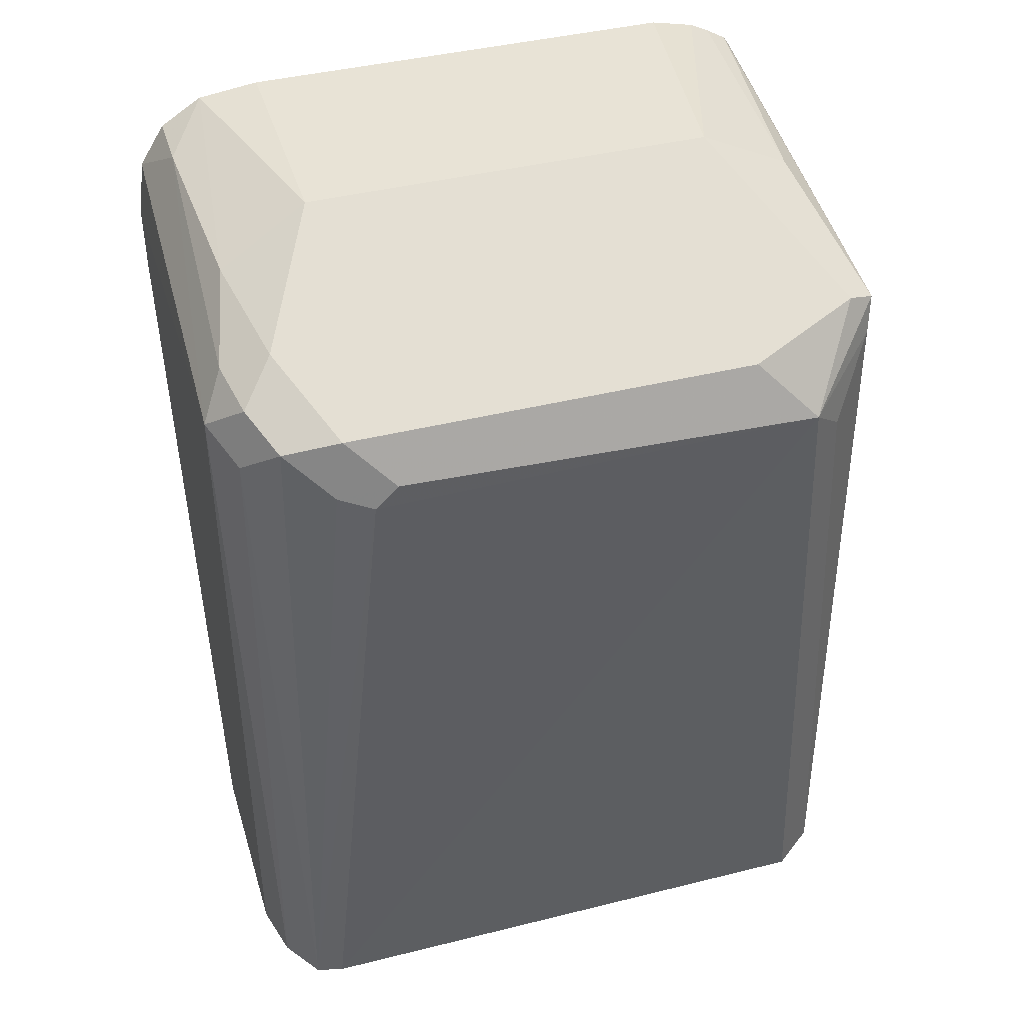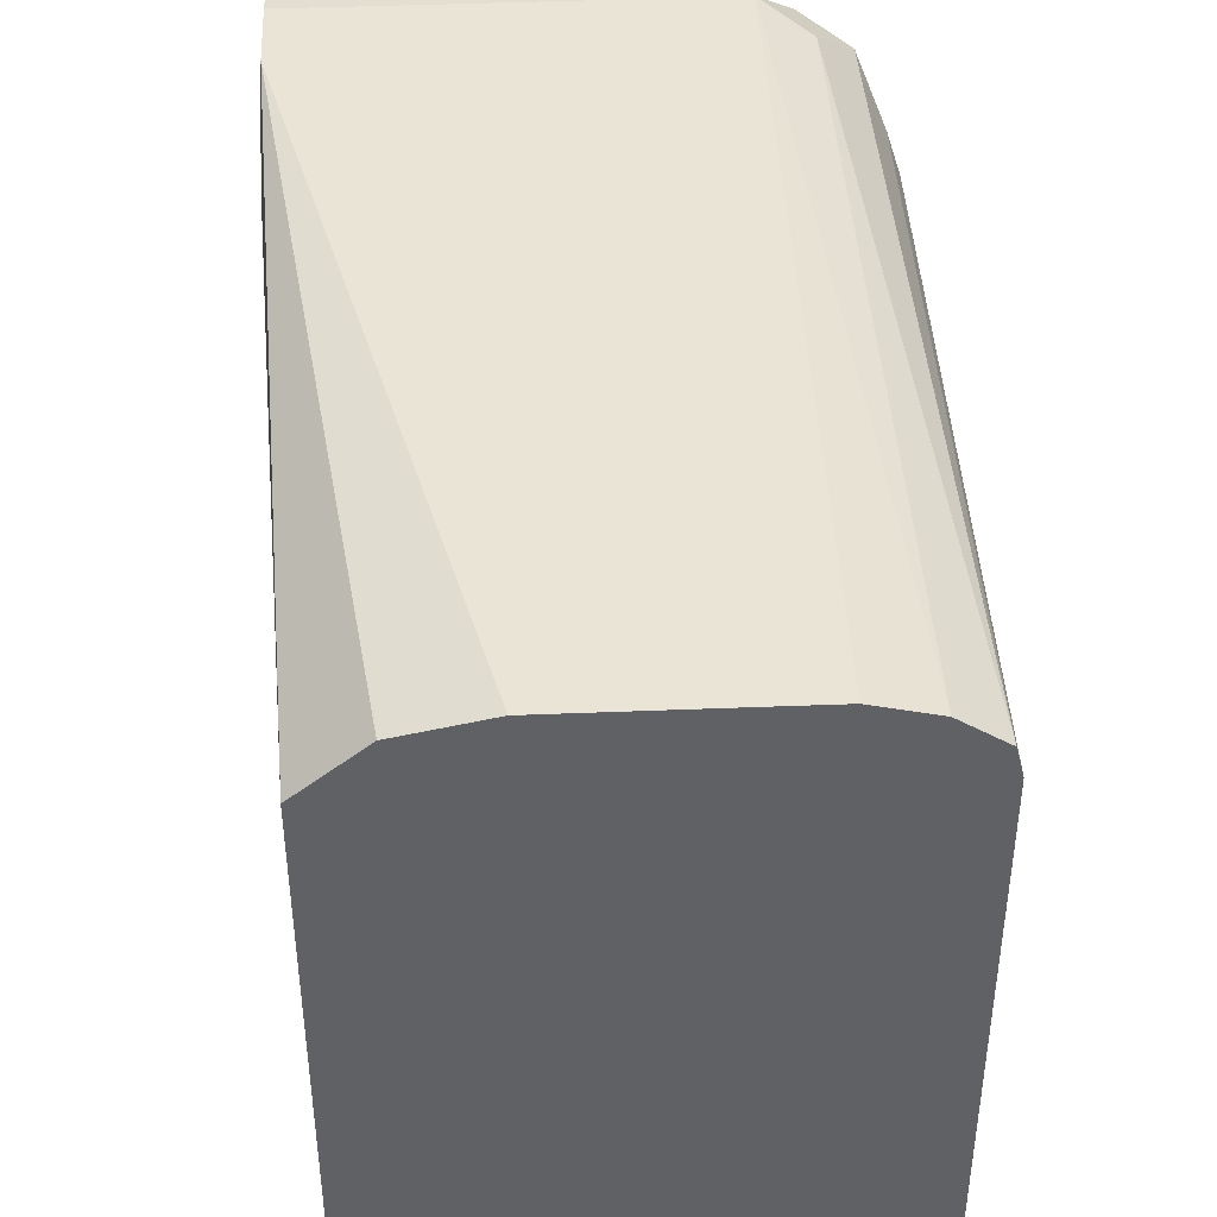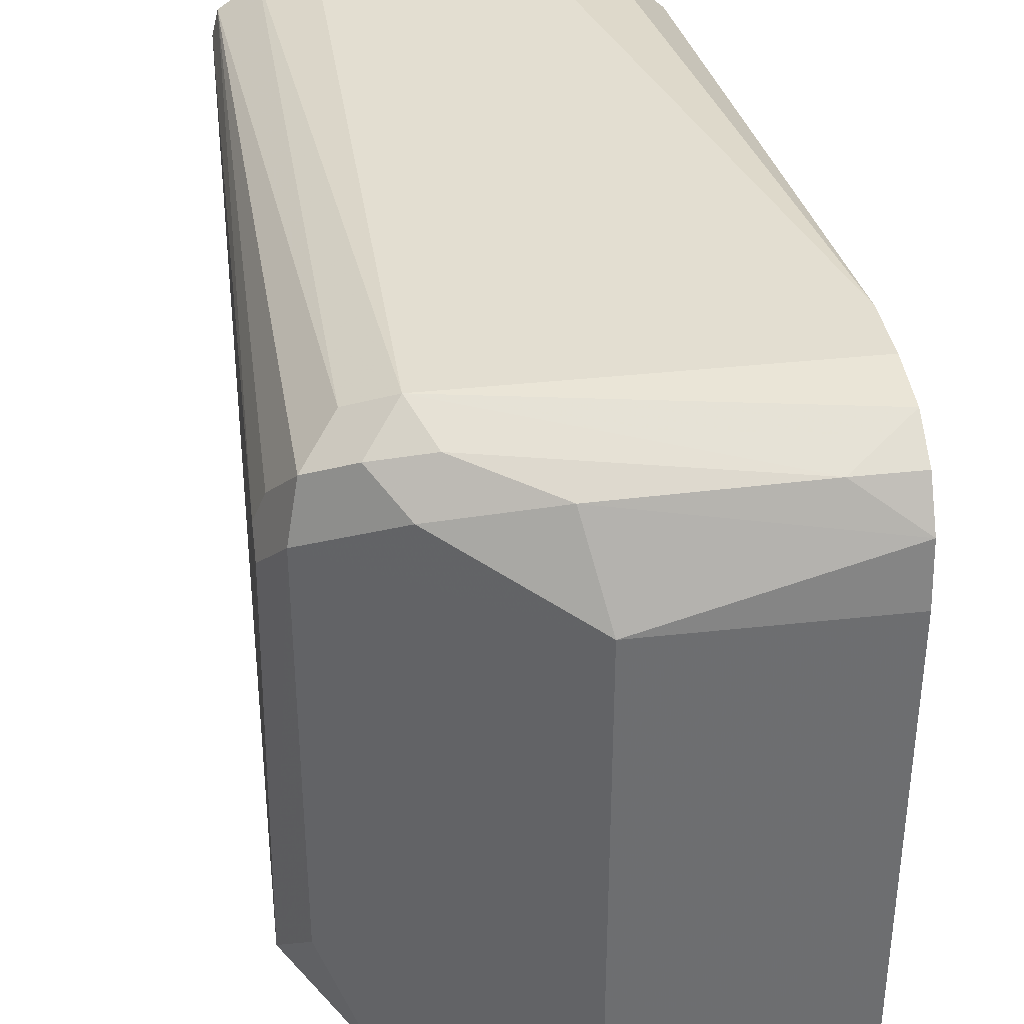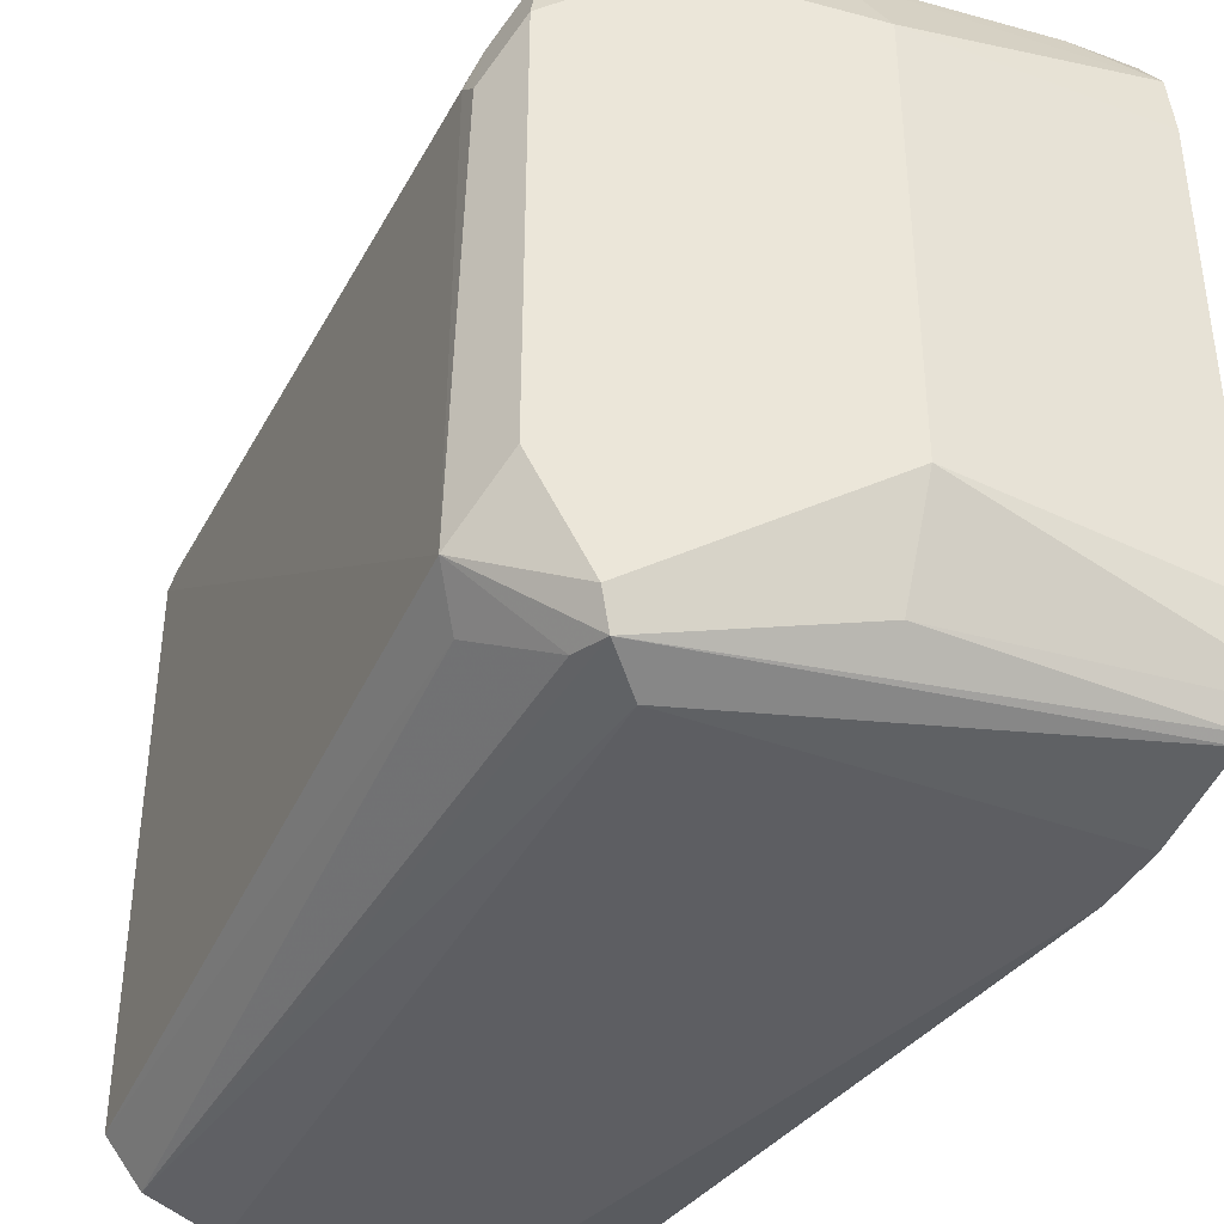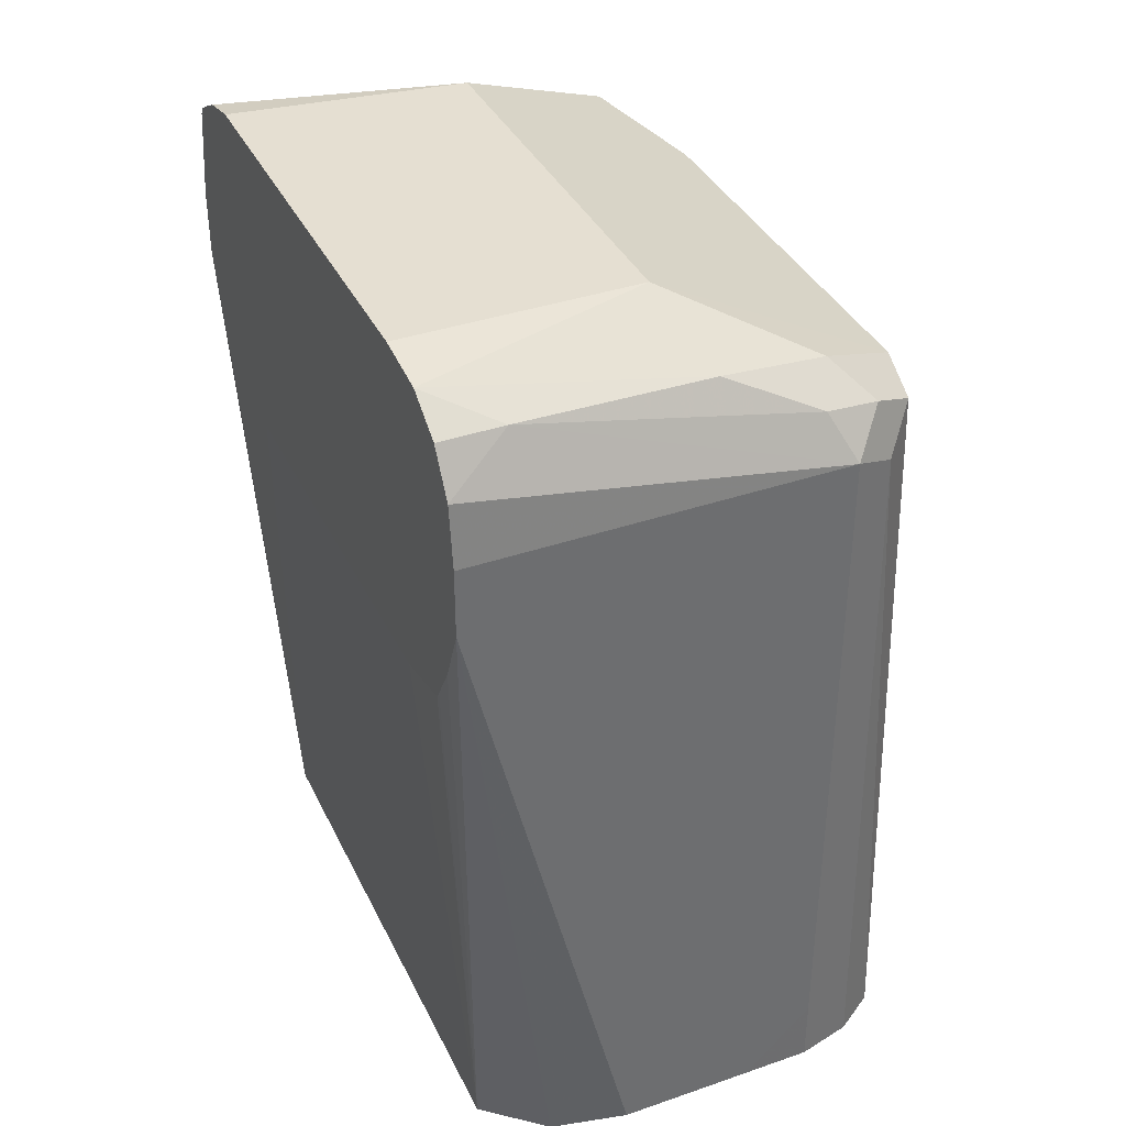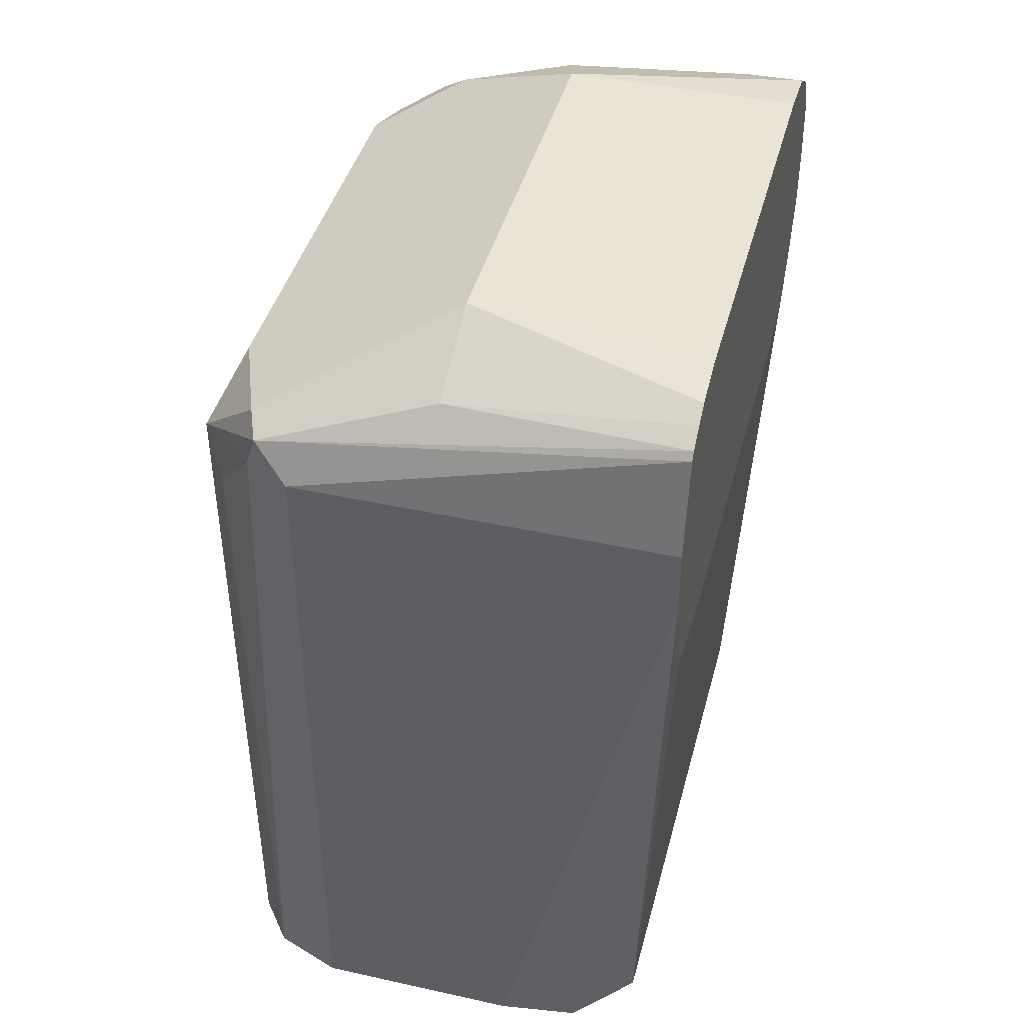
<metadata>
{"format":"obj","ext":"obj","renderer":"f3d","projection":"perspective","resolution":1024,"background":"white","views":[{"elev":41.9,"azim":-106.7,"up":"+Z"},{"elev":43.7,"azim":177.3,"up":"+Y"},{"elev":36.1,"azim":-8.3,"up":"+Y"},{"elev":-39.1,"azim":-24.9,"up":"+Y"},{"elev":37.5,"azim":156.3,"up":"+Z"},{"elev":42.7,"azim":14.7,"up":"+Z"}]}
</metadata>
<code>
v -0.235 0.09037 -2.211e-05
v -0.247 0.08434 -0.006047
v -0.244 0.08133 0.009015
v -0.2289 0.08434 0.01203
v -0.1536 0.08133 0.02709
v -0.1369 0.08828 0.01598
v -0.1369 0.09037 -2.211e-05
v -0.235 0.09037 -0.1807
v -0.2494 0.08674 -0.1988
v -0.256 0.0753 0.00299
v -0.2602 0.07951 -0.1988
v -0.259 0.06024 0.006002
v -0.235 0.07229 0.01805
v -0.2048 0.0783 0.02408
v -0.1369 0.0702 0.03406
v -0.1369 0.08133 0.02709
v -0.1369 0.09037 -0.0181
v -0.2169 0.09037 -0.1988
v -0.235 0.09033 -0.1988
v -0.2621 0.06325 -0.009059
v -0.262 0.07234 -0.1988
v -0.2651 0.05421 -0.01207
v -0.259 -0.04819 0.006002
v -0.1988 0.05421 0.03615
v -0.2651 0.04819 -0.006047
v -0.2666 -0.06325 -0.009059
v -0.1369 0.05421 0.03615
v -0.1369 0.08389 -0.03359
v -0.1447 0.07229 -0.1988
v -0.1605 0.08582 -0.1988
v -0.1808 0.09037 -0.1988
v -0.262 -0.07224 -0.1988
v -0.247 -0.0783 0.01203
v -0.1988 -0.05421 0.03615
v -0.2598 -0.07229 -0.0181
v -0.247 -0.08434 -2.211e-05
v -0.244 -0.08584 0.009015
v -0.1369 -0.06189 0.03615
v -0.1369 0.07783 -0.04383
v -0.1447 -0.07229 -0.1988
v -0.1369 0.07646 -0.04587
v -0.1369 0.06544 -0.04875
v -0.1369 0.05805 -0.0504
v -0.253 -0.08359 -0.1988
v -0.1369 -0.07871 0.03097
v -0.1369 -0.07358 0.03353
v -0.235 -0.08434 0.01203
v -0.1988 -0.0783 0.02408
v -0.235 -0.09037 -2.211e-05
v -0.1369 -0.0855 0.02573
v -0.1369 -0.08414 0.02778
v -0.1507 -0.07827 -0.1988
v -0.1369 -0.05037 -0.0504
v -0.1369 -0.07997 -0.04587
v -0.1369 -0.08133 -0.04521
v -0.1369 -0.082 -0.04383
v -0.1369 -0.09037 -0.0181
v -0.235 -0.09035 -0.1988
v -0.235 -0.09037 -0.1807
v -0.1369 -0.09037 -2.211e-05
v -0.1599 -0.08747 -0.1988
v -0.1808 -0.09037 -0.1988
v -0.2169 -0.09037 -0.1988
f 23 26 33
f 24 34 38
f 24 38 27
f 26 35 36
f 26 36 37
f 28 39 29
f 26 32 35
f 29 39 41
f 29 41 42
f 23 33 34
f 29 42 43
f 26 37 33
f 22 26 25
f 12 26 23
f 21 32 26
f 20 22 25
f 17 30 31
f 17 29 30
f 17 28 29
f 15 24 27
f 14 24 15
f 13 24 14
f 12 25 26
f 12 24 13
f 12 34 24
f 12 23 34
f 29 43 53
f 21 26 22
f 29 53 40
f 47 51 48
f 33 37 34
f 11 22 20
f 58 63 59
f 57 62 61
f 49 57 60
f 49 62 57
f 49 63 62
f 49 59 63
f 49 60 50
f 45 48 51
f 44 59 49
f 44 58 59
f 40 57 52
f 40 56 57
f 40 55 56
f 40 54 55
f 40 53 54
f 37 51 47
f 37 50 51
f 37 49 50
f 37 44 49
f 36 44 37
f 35 44 36
f 34 48 45
f 34 47 48
f 34 37 47
f 34 46 38
f 34 45 46
f 32 44 35
f 11 21 22
f 52 57 61
f 10 25 12
f 6 46 45
f 6 38 46
f 6 27 38
f 6 15 27
f 6 16 15
f 5 16 6
f 5 15 16
f 5 14 15
f 4 14 5
f 3 14 4
f 3 13 14
f 3 12 13
f 2 11 10
f 2 9 11
f 1 9 2
f 1 8 9
f 1 18 8
f 1 31 18
f 1 17 31
f 1 7 17
f 1 6 7
f 1 5 6
f 1 4 5
f 1 3 4
f 10 11 20
f 1 10 3
f 1 2 10
f 6 45 51
f 6 51 50
f 3 10 12
f 6 60 57
f 6 50 60
f 10 20 25
f 9 21 11
f 9 32 21
f 9 44 32
f 9 58 44
f 9 63 58
f 9 62 63
f 9 61 62
f 9 40 52
f 9 29 40
f 9 30 29
f 9 31 30
f 9 18 31
f 9 52 61
f 6 56 55
f 6 57 56
f 9 19 18
f 6 55 54
f 6 54 53
f 6 53 43
f 6 42 41
f 6 43 42
f 6 39 28
f 6 28 17
f 6 17 7
f 8 18 19
f 8 19 9
f 6 41 39

</code>
